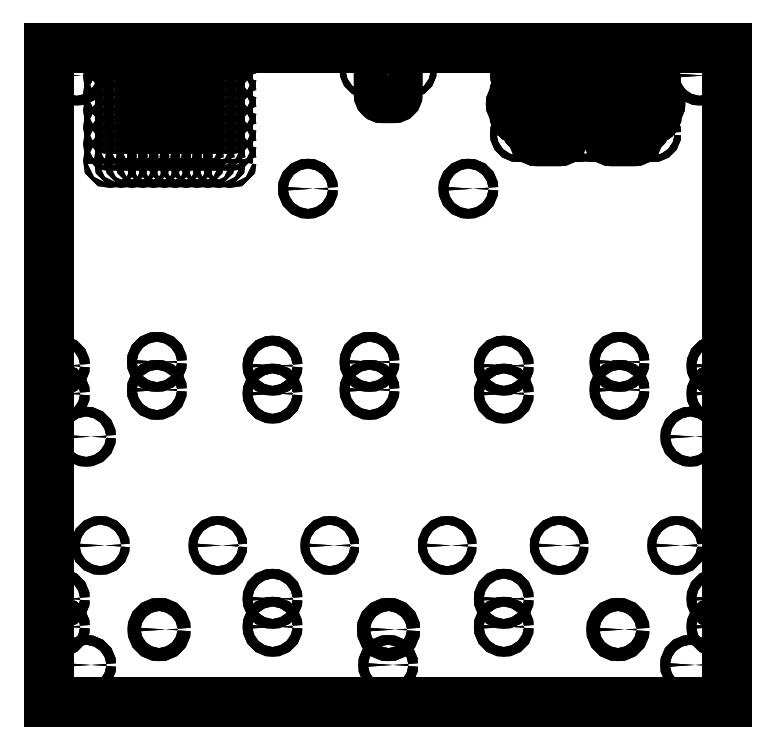
<metadata>
{"format":"dxf","ext":"dxf","renderer":"ezdxf+matplotlib","layout":"modelspace","background":"white","min_lineweight":24,"dpi":150}
</metadata>
<code>
0
SECTION
2
ENTITIES
0
CIRCLE
8
0
10
-162
20
-34.5
30
0
40
2.6
0
CIRCLE
8
0
10
161.9
20
-156.9
30
0
40
2.6
0
CIRCLE
8
0
10
-161.9
20
-156.9
30
0
40
2.6
0
CIRCLE
8
0
10
162
20
-34.5
30
0
40
2.6
0
CIRCLE
8
0
10
0
20
-156.9
30
0
40
2.6
0
CIRCLE
8
0
10
-167
20
159.2
30
0
40
2.6
0
CIRCLE
8
0
10
167
20
159.2
30
0
40
2.6
0
LINE
8
0
10
181.9
20
174.1
30
0
11
-181.9
21
174.1
31
0
0
LINE
8
0
10
-181.9
20
174.1
30
0
11
-181.9
21
-176.9
31
0
0
LINE
8
0
10
-181.9
20
-176.9
30
0
11
181.9
21
-176.9
31
0
0
LINE
8
0
10
181.9
20
-176.9
30
0
11
181.9
21
174.1
31
0
0
CIRCLE
8
0
10
167
20
159.2
30
0
40
2.6
0
CIRCLE
8
0
10
-167
20
159.2
30
0
40
2.6
0
CIRCLE
8
0
10
0
20
-156.9
30
0
40
2.6
0
CIRCLE
8
0
10
162
20
-34.5
30
0
40
2.6
0
CIRCLE
8
0
10
-161.9
20
-156.9
30
0
40
2.6
0
CIRCLE
8
0
10
161.9
20
-156.9
30
0
40
2.6
0
CIRCLE
8
0
10
-162
20
-34.5
30
0
40
2.6
0
LINE
8
0
10
-181.9
20
-176.9
30
0
11
-181.9
21
174.1
31
0
0
LINE
8
0
10
181.9
20
-176.9
30
0
11
-181.9
21
-176.9
31
0
0
LINE
8
0
10
181.9
20
174.1
30
0
11
181.9
21
-176.9
31
0
0
LINE
8
0
10
-181.9
20
174.1
30
0
11
181.9
21
174.1
31
0
0
CIRCLE
8
0
10
62
20
-136.4
30
0
40
2.6
0
CIRCLE
8
0
10
-176
20
-136.4
30
0
40
2.6
0
CIRCLE
8
0
10
176
20
-11.4
30
0
40
2.6
0
CIRCLE
8
0
10
69.8
20
160
30
0
40
1.75
0
CIRCLE
8
0
10
109.8
20
128
30
0
40
1.75
0
LWPOLYLINE
8
0
90
4
70
1
43
0
10
131.8
20
164
42
-1
10
131.8
20
160
10
119.8
20
160
42
-1
10
119.8
20
164
0
LWPOLYLINE
8
0
90
4
70
1
43
0
10
115.8
20
130
10
135.9
20
130
42
1
10
135.9
20
134
10
115.8
20
134
42
1
0
LWPOLYLINE
8
0
90
4
70
1
43
0
10
91.8
20
128
42
-1
10
91.8
20
124
10
79.8
20
124
42
-1
10
79.8
20
128
0
LWPOLYLINE
8
0
90
4
70
1
43
0
10
91.8
20
164
42
-1
10
91.8
20
160
10
79.8
20
160
42
-1
10
79.8
20
164
0
CIRCLE
8
0
10
-11
20
162.1
30
0
40
1.6
0
CIRCLE
8
0
10
62
20
-11.4
30
0
40
2.6
0
CIRCLE
8
0
10
-62
20
3.6
30
0
40
2.6
0
CIRCLE
8
0
10
11
20
162.1
30
0
40
1.6
0
LWPOLYLINE
8
0
90
4
70
1
43
0
10
67.8
20
142
42
-1
10
67.8
20
146
10
89.13
20
146
42
-1
10
89.13
20
142
0
LWPOLYLINE
8
0
90
4
70
1
43
0
10
108.8
20
136
10
141.9
20
136
42
1
10
141.9
20
140
10
108.8
20
140
42
1
0
LWPOLYLINE
8
0
90
4
70
1
43
0
10
131.9
20
128
42
-1
10
131.9
20
124
10
119.8
20
124
42
-1
10
119.8
20
128
0
CIRCLE
8
0
10
141.8
20
160
30
0
40
1.75
0
CIRCLE
8
0
10
101.8
20
128
30
0
40
1.75
0
CIRCLE
8
0
10
43
20
98.45
30
0
40
2.6
0
CIRCLE
8
0
10
-176
20
3.6
30
0
40
2.6
0
CIRCLE
8
0
10
-62
20
-121.4
30
0
40
2.6
0
CIRCLE
8
0
10
176
20
-121.4
30
0
40
2.6
0
CIRCLE
8
0
10
62
20
-121.4
30
0
40
2.6
0
CIRCLE
8
0
10
-176
20
-121.4
30
0
40
2.6
0
CIRCLE
8
0
10
176
20
3.6
30
0
40
2.6
0
CIRCLE
8
0
10
69.8
20
128
30
0
40
1.75
0
CIRCLE
8
0
10
109.8
20
160
30
0
40
1.75
0
LWPOLYLINE
8
0
90
4
70
1
43
0
10
135.8
20
158
42
-1
10
135.8
20
154
10
115.8
20
154
42
-1
10
115.8
20
158
0
LWPOLYLINE
8
0
90
4
70
1
43
0
10
143.9
20
146
42
-1
10
143.9
20
142
10
122.5
20
142
42
-1
10
122.5
20
146
0
LWPOLYLINE
8
0
90
4
70
1
43
0
10
95.8
20
134
42
-1
10
95.8
20
130
10
75.8
20
130
42
-1
10
75.8
20
134
0
LWPOLYLINE
8
0
90
4
70
1
43
0
10
69.8
20
148
42
-1
10
69.8
20
152
10
102.8
20
152
42
-1
10
102.8
20
148
0
LWPOLYLINE
8
0
90
8
70
1
43
0
10
5
20
149.1
10
5
20
170.1
42
0.4142
10
3
20
172.1
10
-3
20
172.1
42
0.4142
10
-5
20
170.1
10
-5
20
149.1
42
0.4142
10
-3
20
147.1
10
3
20
147.1
42
0.4142
0
CIRCLE
8
0
10
62
20
3.6
30
0
40
2.6
0
CIRCLE
8
0
10
-62
20
-11.4
30
0
40
2.6
0
LWPOLYLINE
8
0
90
4
70
1
43
0
10
95.8
20
158
42
-1
10
95.8
20
154
10
75.8
20
154
42
-1
10
75.8
20
158
0
LWPOLYLINE
8
0
90
4
70
1
43
0
10
69.8
20
136
42
-1
10
69.8
20
140
10
102.8
20
140
42
-1
10
102.8
20
136
0
LWPOLYLINE
8
0
90
4
70
1
43
0
10
95.13
20
142
10
116.5
20
142
42
1
10
116.5
20
146
10
95.13
20
146
42
1
0
LWPOLYLINE
8
0
90
4
70
1
43
0
10
141.8
20
152
42
-1
10
141.8
20
148
10
108.8
20
148
42
-1
10
108.8
20
152
0
CIRCLE
8
0
10
141.9
20
128
30
0
40
1.75
0
CIRCLE
8
0
10
101.8
20
160
30
0
40
1.75
0
CIRCLE
8
0
10
-43
20
98.45
30
0
40
2.6
0
CIRCLE
8
0
10
-176
20
-11.4
30
0
40
2.6
0
CIRCLE
8
0
10
-62
20
-136.4
30
0
40
2.6
0
CIRCLE
8
0
10
176
20
-136.4
30
0
40
2.6
0
LWPOLYLINE
8
0
90
8
70
1
43
0
10
3
20
172.1
42
-0.4142
10
5
20
170.1
10
5
20
149.1
42
-0.4142
10
3
20
147.1
10
-3
20
147.1
42
-0.4142
10
-5
20
149.1
10
-5
20
170.1
42
-0.4142
10
-3
20
172.1
0
LWPOLYLINE
8
0
90
4
70
1
43
0
10
141.9
20
136
10
108.8
20
136
42
-1
10
108.8
20
140
10
141.9
20
140
42
-1
0
LWPOLYLINE
8
0
90
4
70
1
43
0
10
131.9
20
128
42
-1
10
131.9
20
124
10
119.8
20
124
42
-1
10
119.8
20
128
0
LWPOLYLINE
8
0
90
4
70
1
43
0
10
135.9
20
130
10
115.8
20
130
42
-1
10
115.8
20
134
10
135.9
20
134
42
-1
0
LWPOLYLINE
8
0
90
4
70
1
43
0
10
116.5
20
146
42
-1
10
116.5
20
142
10
95.13
20
142
42
-1
10
95.13
20
146
0
LWPOLYLINE
8
0
90
4
70
1
43
0
10
122.5
20
142
42
-1
10
122.5
20
146
10
143.9
20
146
42
-1
10
143.9
20
142
0
LWPOLYLINE
8
0
90
4
70
1
43
0
10
141.8
20
152
42
-1
10
141.8
20
148
10
108.8
20
148
42
-1
10
108.8
20
152
0
LWPOLYLINE
8
0
90
4
70
1
43
0
10
135.8
20
158
42
-1
10
135.8
20
154
10
115.8
20
154
42
-1
10
115.8
20
158
0
LWPOLYLINE
8
0
90
4
70
1
43
0
10
131.8
20
164
42
-1
10
131.8
20
160
10
119.8
20
160
42
-1
10
119.8
20
164
0
LWPOLYLINE
8
0
90
4
70
1
43
0
10
69.8
20
152
10
102.8
20
152
42
-1
10
102.8
20
148
10
69.8
20
148
42
-1
0
LWPOLYLINE
8
0
90
4
70
1
43
0
10
67.8
20
146
10
89.13
20
146
42
-1
10
89.13
20
142
10
67.8
20
142
42
-1
0
LWPOLYLINE
8
0
90
4
70
1
43
0
10
69.8
20
140
10
102.8
20
140
42
-1
10
102.8
20
136
10
69.8
20
136
42
-1
0
LWPOLYLINE
8
0
90
4
70
1
43
0
10
95.8
20
134
42
-1
10
95.8
20
130
10
75.8
20
130
42
-1
10
75.8
20
134
0
LWPOLYLINE
8
0
90
4
70
1
43
0
10
91.8
20
128
42
-1
10
91.8
20
124
10
79.8
20
124
42
-1
10
79.8
20
128
0
LWPOLYLINE
8
0
90
4
70
1
43
0
10
95.8
20
154
10
75.8
20
154
42
-1
10
75.8
20
158
10
95.8
20
158
42
-1
0
LWPOLYLINE
8
0
90
4
70
1
43
0
10
91.8
20
160
10
79.8
20
160
42
-1
10
79.8
20
164
10
91.8
20
164
42
-1
0
CIRCLE
8
0
10
62
20
-136.4
30
0
40
2.6
0
CIRCLE
8
0
10
-176
20
-136.4
30
0
40
2.6
0
CIRCLE
8
0
10
176
20
-11.4
30
0
40
2.6
0
CIRCLE
8
0
10
69.8
20
160
30
0
40
1.75
0
CIRCLE
8
0
10
109.8
20
128
30
0
40
1.75
0
CIRCLE
8
0
10
-11
20
162.1
30
0
40
1.6
0
CIRCLE
8
0
10
62
20
-11.4
30
0
40
2.6
0
CIRCLE
8
0
10
-62
20
3.6
30
0
40
2.6
0
CIRCLE
8
0
10
11
20
162.1
30
0
40
1.6
0
CIRCLE
8
0
10
141.8
20
160
30
0
40
1.75
0
CIRCLE
8
0
10
101.8
20
128
30
0
40
1.75
0
CIRCLE
8
0
10
43
20
98.45
30
0
40
2.6
0
CIRCLE
8
0
10
-176
20
3.6
30
0
40
2.6
0
CIRCLE
8
0
10
-62
20
-121.4
30
0
40
2.6
0
CIRCLE
8
0
10
176
20
-121.4
30
0
40
2.6
0
CIRCLE
8
0
10
62
20
-121.4
30
0
40
2.6
0
CIRCLE
8
0
10
-176
20
-121.4
30
0
40
2.6
0
CIRCLE
8
0
10
176
20
3.6
30
0
40
2.6
0
CIRCLE
8
0
10
69.8
20
128
30
0
40
1.75
0
CIRCLE
8
0
10
109.8
20
160
30
0
40
1.75
0
CIRCLE
8
0
10
62
20
3.6
30
0
40
2.6
0
CIRCLE
8
0
10
-62
20
-11.4
30
0
40
2.6
0
CIRCLE
8
0
10
141.9
20
128
30
0
40
1.75
0
CIRCLE
8
0
10
101.8
20
160
30
0
40
1.75
0
CIRCLE
8
0
10
-43
20
98.45
30
0
40
2.6
0
CIRCLE
8
0
10
-176
20
-11.4
30
0
40
2.6
0
CIRCLE
8
0
10
-62
20
-136.4
30
0
40
2.6
0
CIRCLE
8
0
10
176
20
-136.4
30
0
40
2.6
0
CIRCLE
8
0
10
0.1909
20
-137.9
30
0
40
3.5
0
CIRCLE
8
0
10
0.1909
20
-137.9
30
0
40
3.5
0
CIRCLE
8
0
10
-125.7
20
113.5
30
0
40
1
0
CIRCLE
8
0
10
-96.64
20
122.5
30
0
40
1
0
CIRCLE
8
0
10
-114.1
20
113.5
30
0
40
1
0
CIRCLE
8
0
10
-119.9
20
122.5
30
0
40
1
0
CIRCLE
8
0
10
-102.5
20
140.5
30
0
40
1
0
CIRCLE
8
0
10
-96.64
20
131.5
30
0
40
1
0
CIRCLE
8
0
10
-114.1
20
131.5
30
0
40
1
0
CIRCLE
8
0
10
-102.5
20
149.5
30
0
40
1
0
CIRCLE
8
0
10
-108.3
20
131.5
30
0
40
1
0
CIRCLE
8
0
10
-119.9
20
149.5
30
0
40
1
0
CIRCLE
8
0
10
-108.3
20
149.5
30
0
40
1
0
CIRCLE
8
0
10
-125.7
20
131.5
30
0
40
1
0
CIRCLE
8
0
10
-102.5
20
131.5
30
0
40
1
0
CIRCLE
8
0
10
-125.7
20
140.5
30
0
40
1
0
CIRCLE
8
0
10
-119.9
20
131.5
30
0
40
1
0
CIRCLE
8
0
10
-96.64
20
140.5
30
0
40
1
0
CIRCLE
8
0
10
-85
20
131.5
30
0
40
1
0
CIRCLE
8
0
10
-108.3
20
113.5
30
0
40
1
0
CIRCLE
8
0
10
-119.9
20
113.5
30
0
40
1
0
CIRCLE
8
0
10
-96.64
20
113.5
30
0
40
1
0
CIRCLE
8
0
10
-85
20
113.5
30
0
40
1
0
CIRCLE
8
0
10
-85
20
122.5
30
0
40
1
0
CIRCLE
8
0
10
-102.5
20
122.5
30
0
40
1
0
CIRCLE
8
0
10
-114.1
20
122.5
30
0
40
1
0
CIRCLE
8
0
10
-90.82
20
131.5
30
0
40
1
0
CIRCLE
8
0
10
-119.9
20
140.5
30
0
40
1
0
CIRCLE
8
0
10
-90.82
20
140.5
30
0
40
1
0
CIRCLE
8
0
10
-90.82
20
149.5
30
0
40
1
0
CIRCLE
8
0
10
-108.3
20
140.5
30
0
40
1
0
CIRCLE
8
0
10
-114.1
20
149.5
30
0
40
1
0
CIRCLE
8
0
10
-114.1
20
140.5
30
0
40
1
0
CIRCLE
8
0
10
-85
20
140.5
30
0
40
1
0
CIRCLE
8
0
10
-125.7
20
149.5
30
0
40
1
0
CIRCLE
8
0
10
-125.7
20
122.5
30
0
40
1
0
CIRCLE
8
0
10
-85
20
149.5
30
0
40
1
0
CIRCLE
8
0
10
-96.64
20
149.5
30
0
40
1
0
CIRCLE
8
0
10
-90.82
20
122.5
30
0
40
1
0
CIRCLE
8
0
10
-102.5
20
113.5
30
0
40
1
0
CIRCLE
8
0
10
-108.3
20
122.5
30
0
40
1
0
CIRCLE
8
0
10
-90.82
20
113.5
30
0
40
1
0
CIRCLE
8
0
10
-125.7
20
113.5
30
0
40
1
0
CIRCLE
8
0
10
-96.64
20
122.5
30
0
40
1
0
CIRCLE
8
0
10
-114.1
20
113.5
30
0
40
1
0
CIRCLE
8
0
10
-119.9
20
122.5
30
0
40
1
0
CIRCLE
8
0
10
-102.5
20
140.5
30
0
40
1
0
CIRCLE
8
0
10
-96.64
20
131.5
30
0
40
1
0
CIRCLE
8
0
10
-114.1
20
131.5
30
0
40
1
0
CIRCLE
8
0
10
-102.5
20
149.5
30
0
40
1
0
CIRCLE
8
0
10
-108.3
20
131.5
30
0
40
1
0
CIRCLE
8
0
10
-119.9
20
149.5
30
0
40
1
0
CIRCLE
8
0
10
-108.3
20
149.5
30
0
40
1
0
CIRCLE
8
0
10
-125.7
20
131.5
30
0
40
1
0
CIRCLE
8
0
10
-102.5
20
131.5
30
0
40
1
0
CIRCLE
8
0
10
-125.7
20
140.5
30
0
40
1
0
CIRCLE
8
0
10
-119.9
20
131.5
30
0
40
1
0
CIRCLE
8
0
10
-96.64
20
140.5
30
0
40
1
0
CIRCLE
8
0
10
-85
20
131.5
30
0
40
1
0
CIRCLE
8
0
10
-108.3
20
113.5
30
0
40
1
0
CIRCLE
8
0
10
-119.9
20
113.5
30
0
40
1
0
CIRCLE
8
0
10
-96.64
20
113.5
30
0
40
1
0
CIRCLE
8
0
10
-85
20
113.5
30
0
40
1
0
CIRCLE
8
0
10
-85
20
122.5
30
0
40
1
0
CIRCLE
8
0
10
-102.5
20
122.5
30
0
40
1
0
CIRCLE
8
0
10
-114.1
20
122.5
30
0
40
1
0
CIRCLE
8
0
10
-90.82
20
131.5
30
0
40
1
0
CIRCLE
8
0
10
-119.9
20
140.5
30
0
40
1
0
CIRCLE
8
0
10
-90.82
20
140.5
30
0
40
1
0
CIRCLE
8
0
10
-90.82
20
149.5
30
0
40
1
0
CIRCLE
8
0
10
-108.3
20
140.5
30
0
40
1
0
CIRCLE
8
0
10
-114.1
20
149.5
30
0
40
1
0
CIRCLE
8
0
10
-114.1
20
140.5
30
0
40
1
0
CIRCLE
8
0
10
-85
20
140.5
30
0
40
1
0
CIRCLE
8
0
10
-125.7
20
149.5
30
0
40
1
0
CIRCLE
8
0
10
-125.7
20
122.5
30
0
40
1
0
CIRCLE
8
0
10
-85
20
149.5
30
0
40
1
0
CIRCLE
8
0
10
-96.64
20
149.5
30
0
40
1
0
CIRCLE
8
0
10
-90.82
20
122.5
30
0
40
1
0
CIRCLE
8
0
10
-102.5
20
113.5
30
0
40
1
0
CIRCLE
8
0
10
-108.3
20
122.5
30
0
40
1
0
CIRCLE
8
0
10
-90.82
20
113.5
30
0
40
1
0
CIRCLE
8
0
10
-122.8
20
-137.9
30
0
40
3.5
0
CIRCLE
8
0
10
123.2
20
-137.9
30
0
40
3.5
0
CIRCLE
8
0
10
-122.8
20
-137.9
30
0
40
3.5
0
CIRCLE
8
0
10
123.2
20
-137.9
30
0
40
3.5
0
CIRCLE
8
0
10
-102.5
20
167.5
30
0
40
1
0
CIRCLE
8
0
10
-114.1
20
158.5
30
0
40
1
0
CIRCLE
8
0
10
-85
20
167.5
30
0
40
1
0
CIRCLE
8
0
10
-119.9
20
167.5
30
0
40
1
0
CIRCLE
8
0
10
-131.5
20
158.5
30
0
40
1
0
CIRCLE
8
0
10
-137.4
20
167.5
30
0
40
1
0
CIRCLE
8
0
10
-131.5
20
140.5
30
0
40
1
0
CIRCLE
8
0
10
-143.2
20
140.5
30
0
40
1
0
CIRCLE
8
0
10
-149
20
131.5
30
0
40
1
0
CIRCLE
8
0
10
-149
20
113.5
30
0
40
1
0
CIRCLE
8
0
10
-131.5
20
122.5
30
0
40
1
0
CIRCLE
8
0
10
-137.4
20
113.5
30
0
40
1
0
CIRCLE
8
0
10
-137.4
20
122.5
30
0
40
1
0
CIRCLE
8
0
10
-131.5
20
131.5
30
0
40
1
0
CIRCLE
8
0
10
-137.4
20
140.5
30
0
40
1
0
CIRCLE
8
0
10
-149
20
158.5
30
0
40
1
0
CIRCLE
8
0
10
-149
20
167.5
30
0
40
1
0
CIRCLE
8
0
10
-143.2
20
158.5
30
0
40
1
0
CIRCLE
8
0
10
-96.64
20
158.5
30
0
40
1
0
CIRCLE
8
0
10
-114.1
20
167.5
30
0
40
1
0
CIRCLE
8
0
10
-125.7
20
158.5
30
0
40
1
0
CIRCLE
8
0
10
-85
20
158.5
30
0
40
1
0
CIRCLE
8
0
10
-119.9
20
158.5
30
0
40
1
0
CIRCLE
8
0
10
-96.64
20
167.5
30
0
40
1
0
CIRCLE
8
0
10
-90.82
20
158.5
30
0
40
1
0
CIRCLE
8
0
10
-102.5
20
158.5
30
0
40
1
0
CIRCLE
8
0
10
-143.2
20
167.5
30
0
40
1
0
CIRCLE
8
0
10
-143.2
20
149.5
30
0
40
1
0
CIRCLE
8
0
10
-149
20
140.5
30
0
40
1
0
CIRCLE
8
0
10
-137.4
20
149.5
30
0
40
1
0
CIRCLE
8
0
10
-143.2
20
131.5
30
0
40
1
0
CIRCLE
8
0
10
-143.2
20
122.5
30
0
40
1
0
CIRCLE
8
0
10
-143.2
20
113.5
30
0
40
1
0
CIRCLE
8
0
10
-131.5
20
113.5
30
0
40
1
0
CIRCLE
8
0
10
-149
20
122.5
30
0
40
1
0
CIRCLE
8
0
10
-131.5
20
149.5
30
0
40
1
0
CIRCLE
8
0
10
-137.4
20
131.5
30
0
40
1
0
CIRCLE
8
0
10
-137.4
20
158.5
30
0
40
1
0
CIRCLE
8
0
10
-131.5
20
167.5
30
0
40
1
0
CIRCLE
8
0
10
-149
20
149.5
30
0
40
1
0
CIRCLE
8
0
10
-108.3
20
167.5
30
0
40
1
0
CIRCLE
8
0
10
-90.82
20
167.5
30
0
40
1
0
CIRCLE
8
0
10
-125.7
20
167.5
30
0
40
1
0
CIRCLE
8
0
10
-108.3
20
158.5
30
0
40
1
0
CIRCLE
8
0
10
-102.5
20
167.5
30
0
40
1
0
CIRCLE
8
0
10
-114.1
20
158.5
30
0
40
1
0
CIRCLE
8
0
10
-85
20
167.5
30
0
40
1
0
CIRCLE
8
0
10
-119.9
20
167.5
30
0
40
1
0
CIRCLE
8
0
10
-131.5
20
158.5
30
0
40
1
0
CIRCLE
8
0
10
-137.4
20
167.5
30
0
40
1
0
CIRCLE
8
0
10
-131.5
20
140.5
30
0
40
1
0
CIRCLE
8
0
10
-143.2
20
140.5
30
0
40
1
0
CIRCLE
8
0
10
-149
20
131.5
30
0
40
1
0
CIRCLE
8
0
10
-149
20
113.5
30
0
40
1
0
CIRCLE
8
0
10
-131.5
20
122.5
30
0
40
1
0
CIRCLE
8
0
10
-137.4
20
113.5
30
0
40
1
0
CIRCLE
8
0
10
-137.4
20
122.5
30
0
40
1
0
CIRCLE
8
0
10
-131.5
20
131.5
30
0
40
1
0
CIRCLE
8
0
10
-137.4
20
140.5
30
0
40
1
0
CIRCLE
8
0
10
-149
20
158.5
30
0
40
1
0
CIRCLE
8
0
10
-149
20
167.5
30
0
40
1
0
CIRCLE
8
0
10
-143.2
20
158.5
30
0
40
1
0
CIRCLE
8
0
10
-96.64
20
158.5
30
0
40
1
0
CIRCLE
8
0
10
-114.1
20
167.5
30
0
40
1
0
CIRCLE
8
0
10
-125.7
20
158.5
30
0
40
1
0
CIRCLE
8
0
10
-85
20
158.5
30
0
40
1
0
CIRCLE
8
0
10
-119.9
20
158.5
30
0
40
1
0
CIRCLE
8
0
10
-96.64
20
167.5
30
0
40
1
0
CIRCLE
8
0
10
-90.82
20
158.5
30
0
40
1
0
CIRCLE
8
0
10
-102.5
20
158.5
30
0
40
1
0
CIRCLE
8
0
10
-143.2
20
167.5
30
0
40
1
0
CIRCLE
8
0
10
-143.2
20
149.5
30
0
40
1
0
CIRCLE
8
0
10
-149
20
140.5
30
0
40
1
0
CIRCLE
8
0
10
-137.4
20
149.5
30
0
40
1
0
CIRCLE
8
0
10
-143.2
20
131.5
30
0
40
1
0
CIRCLE
8
0
10
-143.2
20
122.5
30
0
40
1
0
CIRCLE
8
0
10
-143.2
20
113.5
30
0
40
1
0
CIRCLE
8
0
10
-131.5
20
113.5
30
0
40
1
0
CIRCLE
8
0
10
-149
20
122.5
30
0
40
1
0
CIRCLE
8
0
10
-131.5
20
149.5
30
0
40
1
0
CIRCLE
8
0
10
-137.4
20
131.5
30
0
40
1
0
CIRCLE
8
0
10
-137.4
20
158.5
30
0
40
1
0
CIRCLE
8
0
10
-131.5
20
167.5
30
0
40
1
0
CIRCLE
8
0
10
-149
20
149.5
30
0
40
1
0
CIRCLE
8
0
10
-108.3
20
167.5
30
0
40
1
0
CIRCLE
8
0
10
-90.82
20
167.5
30
0
40
1
0
CIRCLE
8
0
10
-125.7
20
167.5
30
0
40
1
0
CIRCLE
8
0
10
-108.3
20
158.5
30
0
40
1
0
CIRCLE
8
0
10
-10
20
5.6
30
0
40
2.6
0
CIRCLE
8
0
10
124
20
-9.4
30
0
40
2.6
0
CIRCLE
8
0
10
-124
20
-9.4
30
0
40
2.6
0
CIRCLE
8
0
10
-10
20
-9.4
30
0
40
2.6
0
CIRCLE
8
0
10
124
20
5.6
30
0
40
2.6
0
CIRCLE
8
0
10
-124
20
5.6
30
0
40
2.6
0
CIRCLE
8
0
10
-10
20
5.6
30
0
40
2.6
0
CIRCLE
8
0
10
124
20
-9.4
30
0
40
2.6
0
CIRCLE
8
0
10
-124
20
-9.4
30
0
40
2.6
0
CIRCLE
8
0
10
-10
20
-9.4
30
0
40
2.6
0
CIRCLE
8
0
10
124
20
5.6
30
0
40
2.6
0
CIRCLE
8
0
10
-124
20
5.6
30
0
40
2.6
0
CIRCLE
8
0
10
-31.31
20
-92.81
30
0
40
2.3
0
CIRCLE
8
0
10
154.7
20
-92.81
30
0
40
2.3
0
CIRCLE
8
0
10
-91.31
20
-92.81
30
0
40
2.3
0
CIRCLE
8
0
10
91.69
20
-92.81
30
0
40
2.3
0
CIRCLE
8
0
10
31.69
20
-92.81
30
0
40
2.3
0
CIRCLE
8
0
10
-154.3
20
-92.81
30
0
40
2.3
0
CIRCLE
8
0
10
-31.31
20
-92.81
30
0
40
2.3
0
CIRCLE
8
0
10
154.7
20
-92.81
30
0
40
2.3
0
CIRCLE
8
0
10
-91.31
20
-92.81
30
0
40
2.3
0
CIRCLE
8
0
10
91.69
20
-92.81
30
0
40
2.3
0
CIRCLE
8
0
10
31.69
20
-92.81
30
0
40
2.3
0
CIRCLE
8
0
10
-154.3
20
-92.81
30
0
40
2.3
0
ENDSEC
0
EOF

</code>
